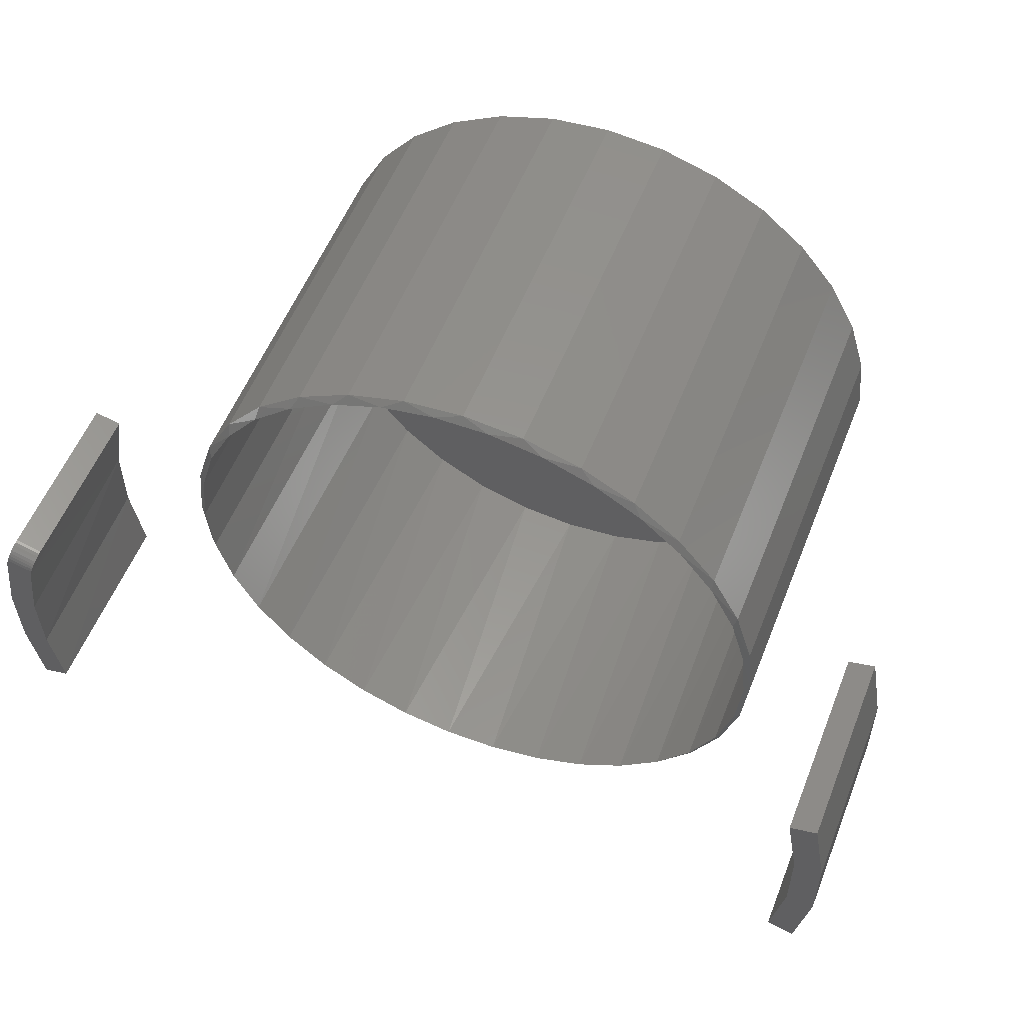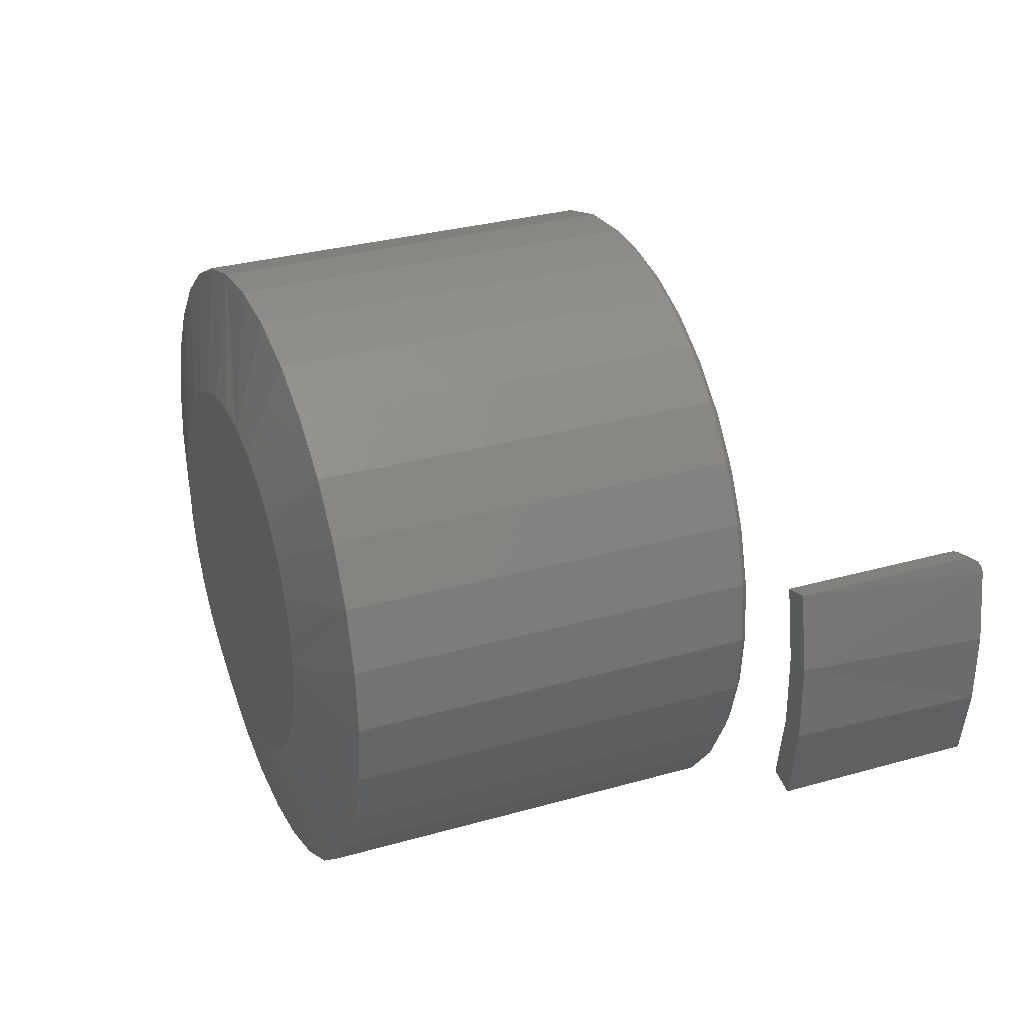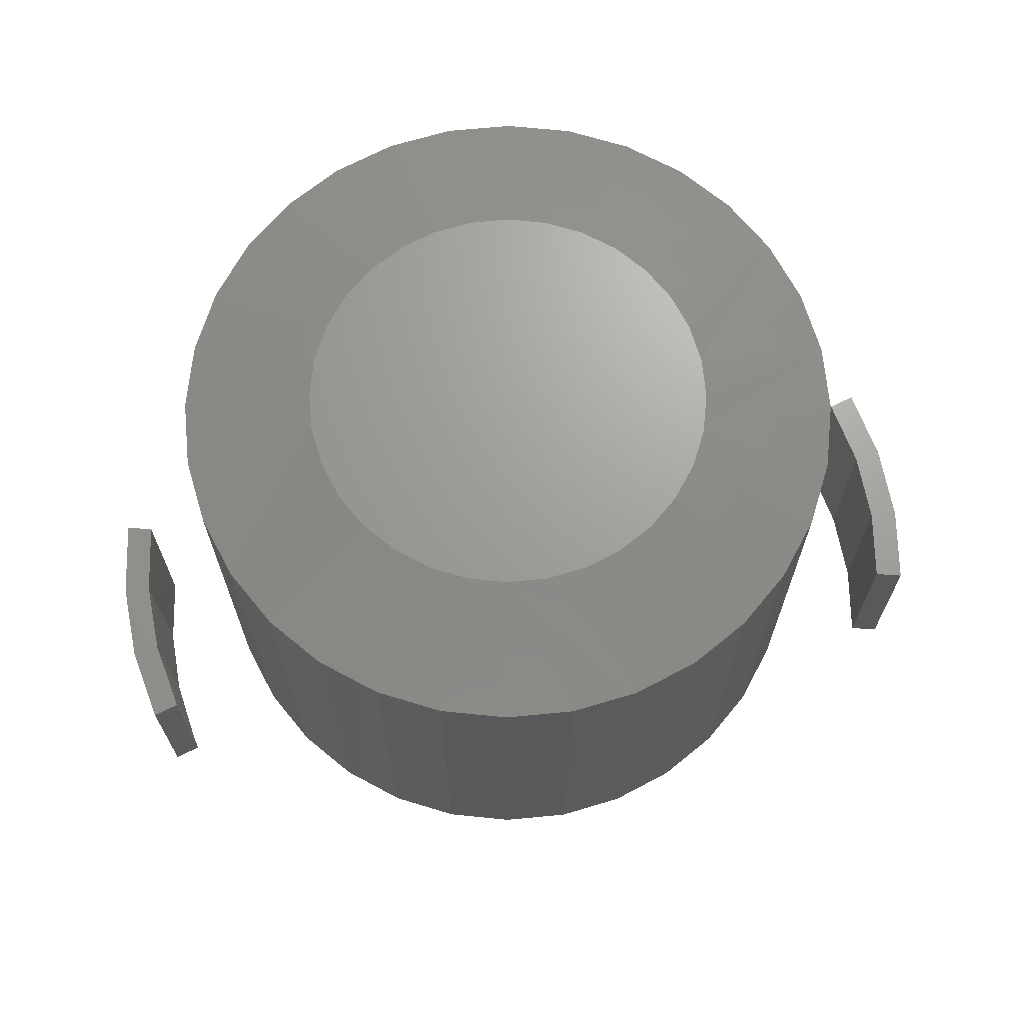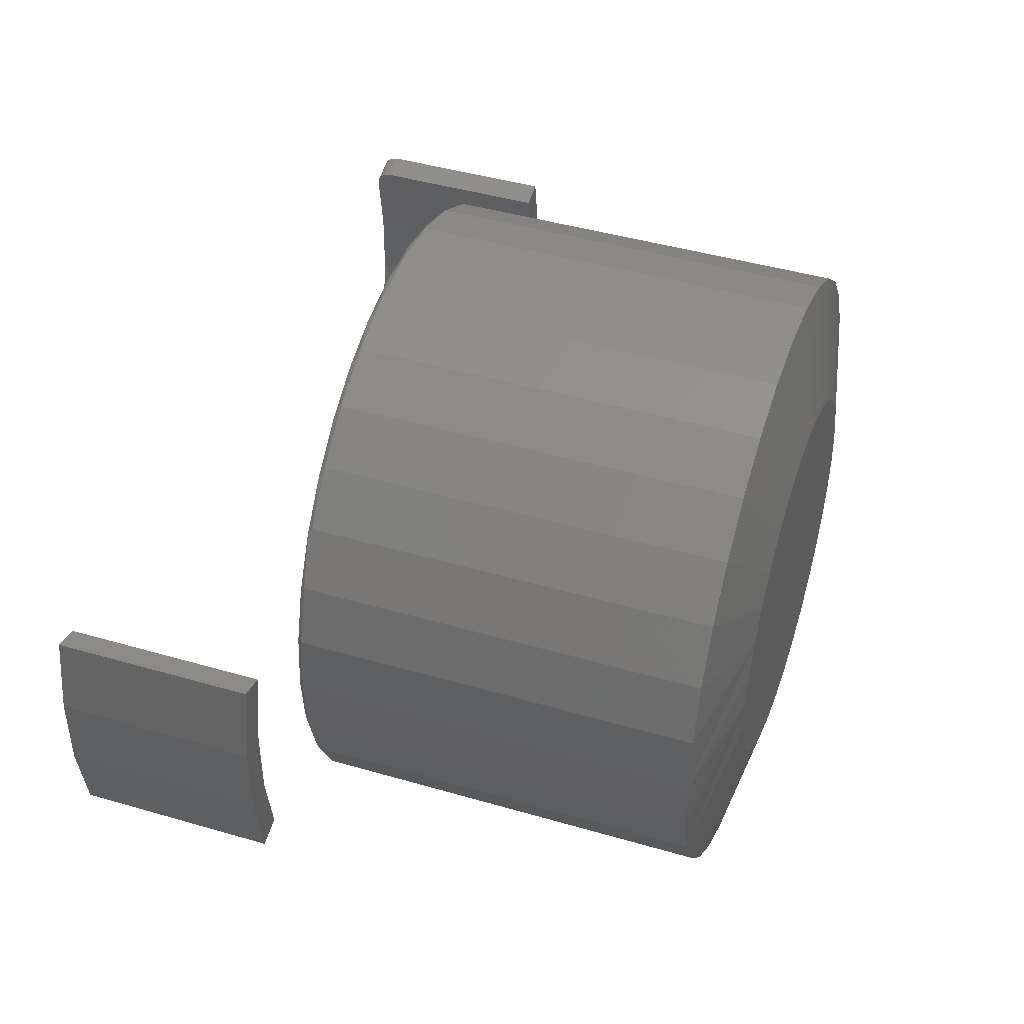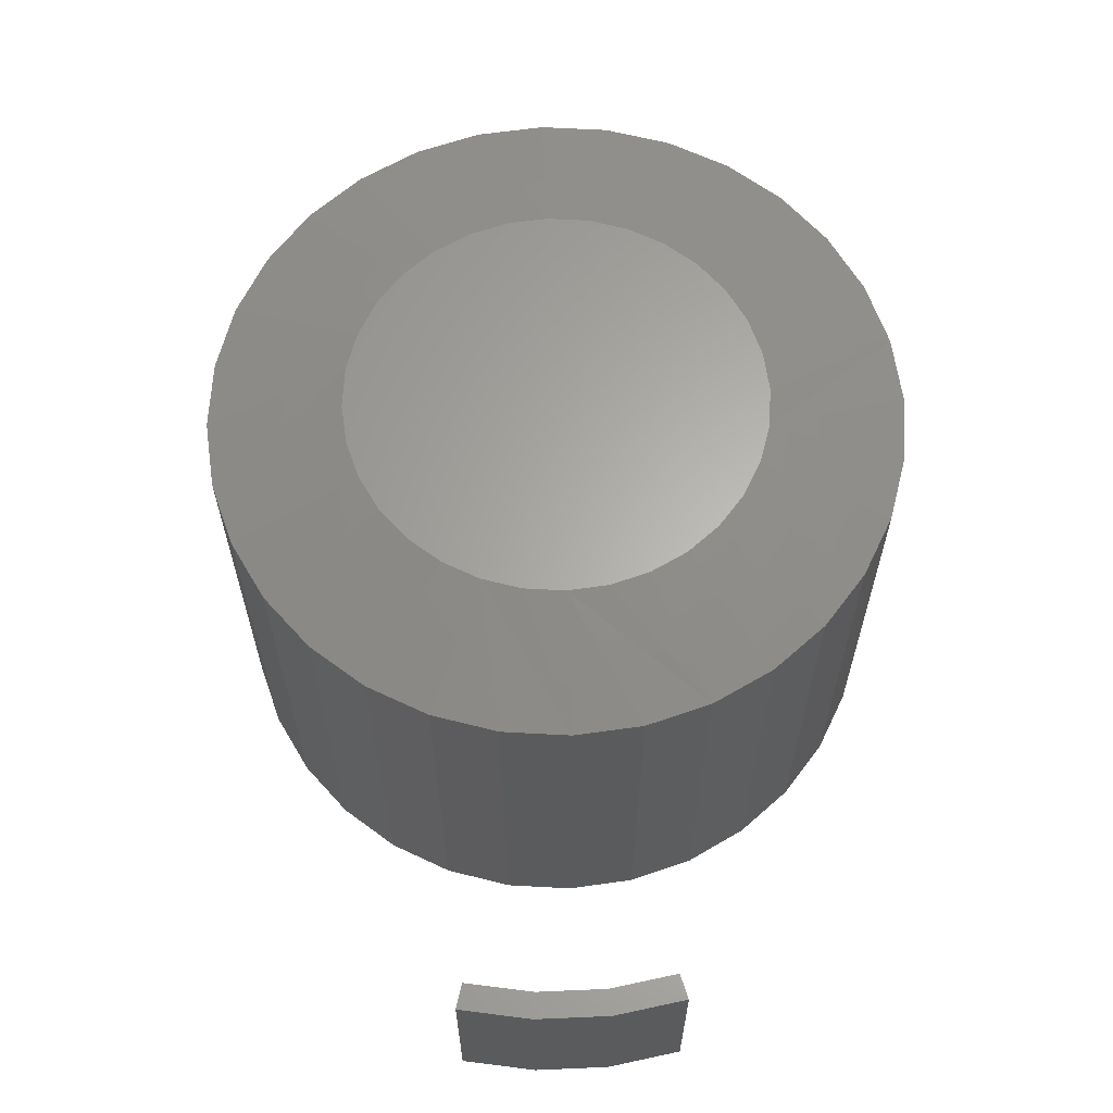
<metadata>
{"format":"stl","ext":"stl","renderer":"f3d","projection":"perspective","resolution":1024,"background":"white","views":[{"elev":55.3,"azim":-158.6,"up":"+Y"},{"elev":30.6,"azim":67.7,"up":"+Y"},{"elev":68.6,"azim":168.9,"up":"+Z"},{"elev":43.9,"azim":-71.1,"up":"+Y"},{"elev":63.6,"azim":-92.5,"up":"+Z"}]}
</metadata>
<code>
# stl→obj: 214 verts, 416 faces
v -0.3411 0.1366 0.2279
v -0.3389 0.142 0.625
v -0.36 0.07239 0.625
v -0.3096 0.1984 0.2278
v -0.3046 0.2061 0.625
v -0.2675 0.253 0.2277
v -0.2584 0.2624 0.625
v -0.2164 0.2985 0.2275
v -0.2022 0.3085 0.625
v -0.1582 0.3338 0.2273
v -0.138 0.3428 0.625
v -0.09484 0.3577 0.2271
v -0.06844 0.3639 0.625
v -0.02843 0.3696 0.2268
v 0.003947 0.3711 0.625
v 0.03894 0.3694 0.2266
v 0.07634 0.3639 0.625
v 0.1052 0.357 0.2264
v 0.1459 0.3428 0.625
v 0.1682 0.3327 0.2262
v 0.2101 0.3085 0.625
v 0.226 0.2973 0.226
v 0.2663 0.2624 0.625
v 0.2766 0.2517 0.2258
v 0.3125 0.2061 0.625
v 0.3182 0.1972 0.2257
v 0.3468 0.142 0.625
v 0.3493 0.1357 0.2255
v 0.3679 0.07239 0.625
v -0.3605 0.06964 0.228
v -0.3671 4.544e-17 0.625
v -0.3671 1.71e-07 0.228
v 0.3685 0.06915 0.2255
v 0.375 0 0.2255
v 0.375 0 0.625
v 0.3493 -0.1357 0.2255
v 0.3468 -0.142 0.625
v 0.3679 -0.07239 0.625
v 0.3182 -0.1972 0.2257
v 0.3125 -0.2061 0.625
v 0.2766 -0.2517 0.2258
v 0.2663 -0.2624 0.625
v 0.226 -0.2973 0.226
v 0.2101 -0.3085 0.625
v 0.1682 -0.3327 0.2262
v 0.1459 -0.3428 0.625
v 0.1052 -0.357 0.2264
v 0.07634 -0.3639 0.625
v 0.03894 -0.3694 0.2266
v 0.003947 -0.3711 0.625
v -0.02843 -0.3696 0.2268
v -0.06844 -0.3639 0.625
v -0.09484 -0.3577 0.2271
v -0.138 -0.3428 0.625
v -0.1582 -0.3338 0.2273
v -0.2022 -0.3085 0.625
v -0.2164 -0.2985 0.2275
v -0.2584 -0.2624 0.625
v -0.2675 -0.253 0.2277
v -0.3046 -0.2061 0.625
v -0.3096 -0.1984 0.2278
v -0.3389 -0.142 0.625
v -0.3411 -0.1366 0.2279
v -0.36 -0.07239 0.625
v 0.3685 -0.06915 0.2255
v -0.3605 -0.06964 0.228
v -0.3737 4.641e-17 0.2344
v -0.3664 -0.07393 0.2344
v -0.3448 -0.145 0.2344
v -0.3098 -0.2105 0.2344
v -0.2627 -0.268 0.2344
v -0.2053 -0.3151 0.2344
v -0.1398 -0.3501 0.2344
v -0.06867 -0.3717 0.2344
v 0.005263 -0.3789 0.2344
v 0.07919 -0.3717 0.2344
v 0.1503 -0.3501 0.2344
v 0.2158 -0.3151 0.2344
v 0.2732 -0.268 0.2344
v 0.3203 -0.2105 0.2344
v 0.3554 -0.145 0.2344
v 0.3769 -0.07393 0.2344
v 0.3842 -9.281e-17 0.2344
v -0.3664 0.07393 0.2344
v 0.3554 0.145 0.2344
v 0.3769 0.07393 0.2344
v 0.3203 0.2105 0.2344
v 0.2732 0.268 0.2344
v 0.2158 0.3151 0.2344
v 0.1503 0.3501 0.2344
v 0.07919 0.3717 0.2344
v 0.005263 0.3789 0.2344
v -0.06867 0.3717 0.2344
v -0.1398 0.3501 0.2344
v -0.2053 0.3151 0.2344
v -0.2627 0.268 0.2344
v -0.3098 0.2105 0.2344
v -0.3448 0.145 0.2344
v 0.532 0.03415 0
v 0.4898 0.1094 0
v 0.5206 0.1178 0
v 0.5003 0.03132 0
v 0.5302 -0.05029 0
v 0.4984 -0.04746 0
v 0.5151 -0.1334 0
v 0.4844 -0.125 0
v 0.4844 0.132 0.01993
v 0.485 0.1298 0.01291
v 0.4844 0.1322 0.02344
v 0.4847 0.1312 0.01633
v 0.4844 0.1322 0.2344
v 0.4855 0.128 0.009748
v 0.4861 0.1256 0.006926
v 0.4867 0.1229 0.004516
v 0.4875 0.1199 0.002576
v 0.4882 0.1165 0.001156
v 0.489 0.113 0.0002899
v 0.4992 0.04692 0.2344
v 0.4992 -0.03968 0.2344
v 0.4844 -0.125 0.2344
v 0.5151 0.1406 0.02344
v 0.5151 0.1406 0.2344
v 0.5158 0.1382 0.01291
v 0.5152 0.1404 0.01993
v 0.5154 0.1396 0.01633
v 0.5309 0.04974 0.2344
v 0.5198 0.1214 0.0002899
v 0.519 0.1249 0.001156
v 0.5182 0.1283 0.002576
v 0.5175 0.1313 0.004516
v 0.5168 0.134 0.006926
v 0.5162 0.1364 0.009747
v 0.5151 -0.1334 0.2344
v 0.5309 -0.0425 0.2344
v -0.484 0.132 0.2344
v -0.5156 0.1406 0.2344
v -0.4987 0.04702 0.2344
v -0.5314 0.04993 0.2344
v -0.4987 -0.03921 0.2344
v -0.5314 -0.04212 0.2344
v -0.484 -0.1242 0.2344
v -0.5156 -0.1328 0.2344
v -0.4987 0.04702 0
v -0.5156 0.1406 0
v -0.484 0.132 0
v -0.5314 0.04993 0
v -0.4987 -0.03921 0
v -0.5314 -0.04212 0
v -0.484 -0.1242 0
v -0.5156 -0.1328 0
v 0.3842 -9.281e-17 0.7188
v 0.3769 -0.07393 0.7188
v 0.3554 -0.145 0.7188
v 0.3203 -0.2105 0.7188
v 0.2732 -0.268 0.7188
v 0.2158 -0.3151 0.7188
v 0.1503 -0.3501 0.7188
v 0.07919 -0.3717 0.7188
v 0.005263 -0.3789 0.7188
v -0.06867 -0.3717 0.7188
v -0.1398 -0.3501 0.7188
v -0.2053 -0.3151 0.7188
v -0.2627 -0.268 0.7188
v -0.3098 -0.2105 0.7188
v -0.3448 -0.145 0.7188
v -0.3664 -0.07393 0.7188
v -0.3737 4.641e-17 0.7188
v -0.3664 0.07393 0.7188
v -0.3448 0.145 0.7188
v -0.3098 0.2105 0.7188
v -0.2627 0.268 0.7188
v -0.2053 0.3151 0.7188
v -0.1398 0.3501 0.7188
v -0.06867 0.3717 0.7188
v 0.005263 0.3789 0.7188
v 0.07919 0.3717 0.7188
v 0.1503 0.3501 0.7188
v 0.2158 0.3151 0.7188
v 0.2732 0.268 0.7188
v 0.3203 0.2105 0.7188
v 0.3554 0.145 0.7188
v 0.3769 0.07393 0.7188
v -0.03971 0.2261 0.75
v 0.05023 0.2261 0.75
v 0.005263 0.2305 0.75
v -0.08295 0.213 0.75
v 0.09348 0.213 0.75
v 0.09348 -0.213 0.75
v -0.03971 -0.2261 0.75
v 0.05023 -0.2261 0.75
v 0.005263 -0.2305 0.75
v 0.1333 0.1917 0.75
v -0.1228 0.1917 0.75
v 0.1683 0.163 0.75
v -0.1577 0.163 0.75
v 0.1969 0.1281 0.75
v -0.1864 0.1281 0.75
v 0.2182 0.08821 0.75
v -0.2077 0.08821 0.75
v 0.2313 0.04497 0.75
v -0.2208 0.04497 0.75
v 0.2358 -2.578e-16 0.75
v -0.2252 7.02e-08 0.75
v 0.2313 -0.04497 0.75
v -0.2208 -0.04497 0.75
v 0.2182 -0.08821 0.75
v -0.2077 -0.08821 0.75
v 0.1969 -0.1281 0.75
v -0.1864 -0.1281 0.75
v 0.1683 -0.163 0.75
v -0.1577 -0.163 0.75
v 0.1333 -0.1917 0.75
v -0.1228 -0.1917 0.75
v -0.08295 -0.213 0.75
f 1 2 3
f 2 1 4
f 4 5 2
f 5 4 6
f 6 7 5
f 7 6 8
f 8 9 7
f 9 8 10
f 10 11 9
f 11 10 12
f 12 13 11
f 13 12 14
f 14 15 13
f 15 14 16
f 16 17 15
f 18 17 16
f 19 17 18
f 20 19 18
f 21 19 20
f 22 21 20
f 23 21 22
f 24 23 22
f 25 23 24
f 26 25 24
f 27 25 26
f 28 27 26
f 29 27 28
f 1 3 30
f 30 3 31
f 30 31 32
f 28 33 29
f 29 33 34
f 29 34 35
f 36 37 38
f 37 36 39
f 39 40 37
f 40 39 41
f 41 42 40
f 42 41 43
f 43 44 42
f 44 43 45
f 45 46 44
f 46 45 47
f 47 48 46
f 48 47 49
f 49 50 48
f 51 50 49
f 52 50 51
f 53 52 51
f 54 52 53
f 55 54 53
f 56 54 55
f 57 56 55
f 58 56 57
f 59 58 57
f 60 58 59
f 61 60 59
f 62 60 61
f 63 62 61
f 64 62 63
f 36 38 65
f 65 38 35
f 65 35 34
f 63 66 64
f 64 66 32
f 64 32 31
f 67 66 68
f 67 32 66
f 63 69 68
f 63 68 66
f 61 70 69
f 61 69 63
f 59 71 70
f 59 70 61
f 57 72 71
f 57 71 59
f 55 73 72
f 55 72 57
f 73 55 53
f 73 53 74
f 51 75 74
f 51 74 53
f 75 51 49
f 76 49 47
f 76 75 49
f 47 45 77
f 77 76 47
f 77 45 78
f 78 45 43
f 79 43 41
f 79 78 43
f 41 39 80
f 80 79 41
f 81 39 36
f 81 80 39
f 82 81 36
f 34 83 65
f 65 83 82
f 65 82 36
f 67 30 32
f 67 84 30
f 28 85 86
f 26 87 85
f 26 85 28
f 87 26 24
f 87 24 88
f 22 89 88
f 22 88 24
f 22 20 89
f 20 18 90
f 90 89 20
f 90 18 91
f 16 92 91
f 16 91 18
f 92 16 14
f 93 14 12
f 93 92 14
f 12 10 94
f 94 93 12
f 94 10 95
f 95 10 8
f 96 8 6
f 96 95 8
f 6 4 97
f 97 96 6
f 98 4 1
f 98 97 4
f 84 1 30
f 84 98 1
f 83 34 86
f 86 34 33
f 86 33 28
f 15 17 13
f 50 52 48
f 48 52 54
f 48 54 46
f 46 54 56
f 46 56 44
f 44 56 58
f 44 58 42
f 42 58 60
f 42 60 40
f 40 60 62
f 40 62 37
f 37 62 64
f 37 64 38
f 38 64 31
f 38 31 35
f 35 31 3
f 35 3 29
f 29 3 2
f 29 2 27
f 27 2 5
f 27 5 25
f 25 5 7
f 25 7 23
f 23 7 9
f 23 9 21
f 21 9 11
f 21 11 19
f 19 11 13
f 19 13 17
f 99 100 101
f 100 99 102
f 102 99 103
f 102 103 104
f 104 103 105
f 104 105 106
f 107 108 109
f 107 110 108
f 111 109 108
f 111 108 112
f 111 112 113
f 111 113 114
f 111 114 115
f 111 115 116
f 111 116 117
f 111 117 100
f 111 100 118
f 100 102 118
f 118 102 104
f 118 104 119
f 119 104 106
f 119 106 120
f 121 109 122
f 122 109 111
f 121 123 124
f 123 125 124
f 122 126 101
f 122 101 127
f 122 127 128
f 122 128 129
f 122 129 130
f 122 130 131
f 122 131 132
f 122 132 123
f 122 123 121
f 133 105 134
f 134 105 103
f 134 103 126
f 126 103 99
f 126 99 101
f 101 100 127
f 127 100 117
f 127 117 128
f 128 117 116
f 128 116 129
f 129 116 115
f 129 115 130
f 130 115 114
f 130 114 131
f 131 114 113
f 131 113 132
f 132 113 112
f 132 112 123
f 123 112 108
f 123 108 125
f 125 108 110
f 125 110 124
f 124 110 107
f 124 107 121
f 121 107 109
f 122 111 126
f 126 111 118
f 126 118 134
f 134 118 119
f 134 119 133
f 133 119 120
f 106 105 120
f 120 105 133
f 135 136 137
f 137 136 138
f 137 138 139
f 139 138 140
f 139 140 141
f 141 140 142
f 143 144 145
f 144 143 146
f 146 143 147
f 146 147 148
f 148 147 149
f 148 149 150
f 150 142 148
f 148 142 140
f 148 140 146
f 146 140 138
f 146 138 144
f 144 138 136
f 145 144 135
f 135 144 136
f 147 141 149
f 141 147 139
f 139 147 143
f 139 143 137
f 137 143 145
f 137 145 135
f 150 149 142
f 142 149 141
f 83 151 82
f 82 151 152
f 82 152 81
f 81 152 153
f 81 153 80
f 80 153 154
f 80 154 79
f 79 154 155
f 79 155 78
f 78 155 156
f 78 156 77
f 77 156 157
f 77 157 76
f 76 157 158
f 76 158 75
f 75 158 159
f 75 159 74
f 74 159 160
f 74 160 73
f 73 160 161
f 73 161 72
f 72 161 162
f 72 162 71
f 71 162 163
f 71 163 70
f 70 163 164
f 70 164 69
f 69 164 165
f 69 165 68
f 68 165 166
f 68 166 67
f 67 166 167
f 67 167 84
f 84 167 168
f 84 168 98
f 98 168 169
f 98 169 97
f 97 169 170
f 97 170 96
f 96 170 171
f 96 171 95
f 95 171 172
f 95 172 94
f 94 172 173
f 94 173 93
f 93 173 174
f 93 174 92
f 92 174 175
f 92 175 91
f 91 175 176
f 91 176 90
f 90 176 177
f 90 177 89
f 89 177 178
f 89 178 88
f 88 178 179
f 88 179 87
f 87 179 180
f 87 180 85
f 85 180 181
f 85 181 86
f 86 181 182
f 86 182 83
f 83 182 151
f 183 184 185
f 184 183 186
f 184 186 187
f 188 189 190
f 190 189 191
f 187 186 192
f 192 186 193
f 192 193 194
f 194 193 195
f 194 195 196
f 196 195 197
f 196 197 198
f 198 197 199
f 198 199 200
f 200 199 201
f 200 201 202
f 202 201 203
f 202 203 204
f 204 203 205
f 204 205 206
f 206 205 207
f 206 207 208
f 208 207 209
f 208 209 210
f 210 209 211
f 210 211 212
f 212 211 213
f 212 213 188
f 188 213 214
f 188 214 189
f 200 181 198
f 196 179 194
f 175 174 184
f 192 177 187
f 185 174 183
f 185 184 174
f 186 172 193
f 195 170 197
f 202 151 182
f 202 182 181
f 202 181 200
f 167 203 201
f 167 201 199
f 167 199 168
f 179 196 180
f 180 196 198
f 180 198 181
f 177 192 178
f 178 192 194
f 178 194 179
f 175 184 176
f 176 184 187
f 176 187 177
f 172 186 173
f 173 186 183
f 173 183 174
f 170 195 171
f 171 195 193
f 171 193 172
f 168 199 169
f 169 199 197
f 169 197 170
f 205 165 207
f 209 163 211
f 159 158 189
f 213 161 214
f 191 158 190
f 191 189 158
f 188 156 212
f 210 154 208
f 203 167 166
f 203 166 165
f 203 165 205
f 151 202 204
f 151 204 206
f 151 206 152
f 163 209 164
f 164 209 207
f 164 207 165
f 161 213 162
f 162 213 211
f 162 211 163
f 159 189 160
f 160 189 214
f 160 214 161
f 156 188 157
f 157 188 190
f 157 190 158
f 154 210 155
f 155 210 212
f 155 212 156
f 152 206 153
f 153 206 208
f 153 208 154

</code>
